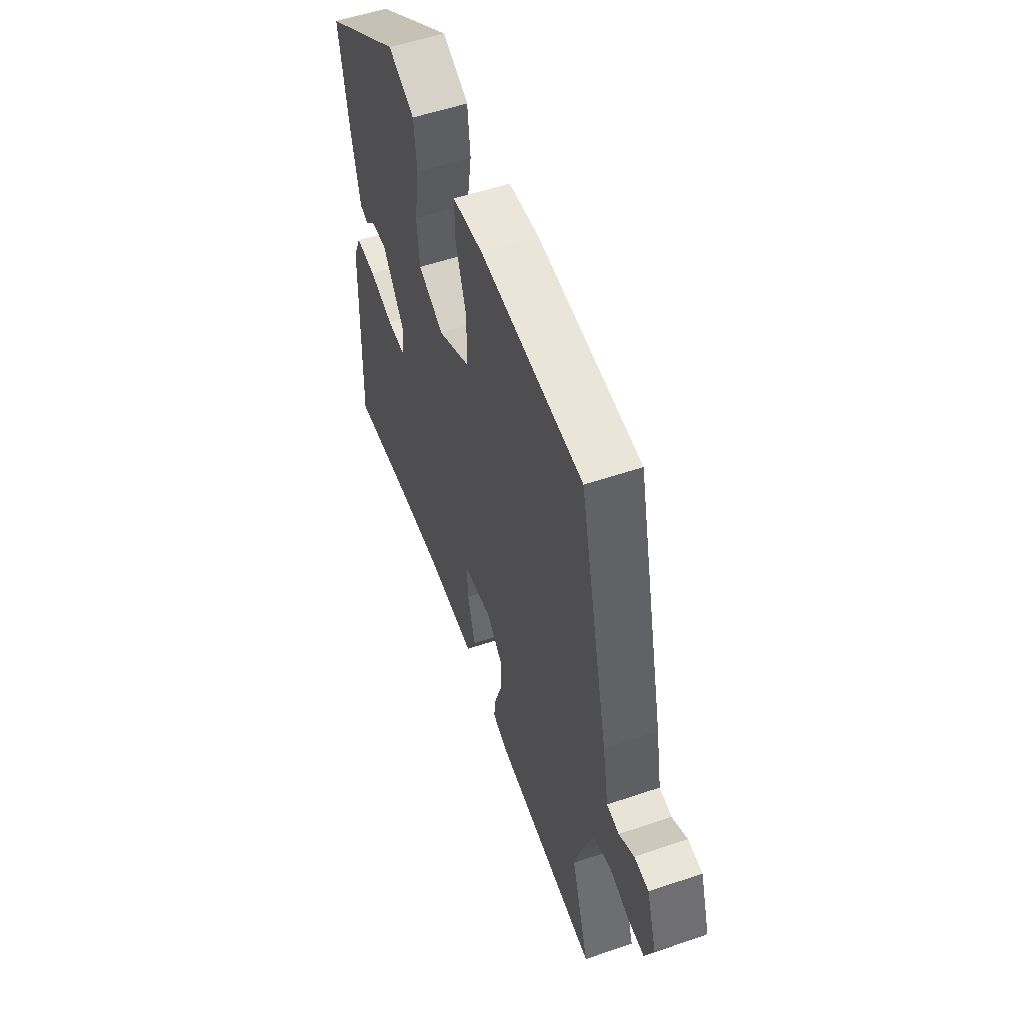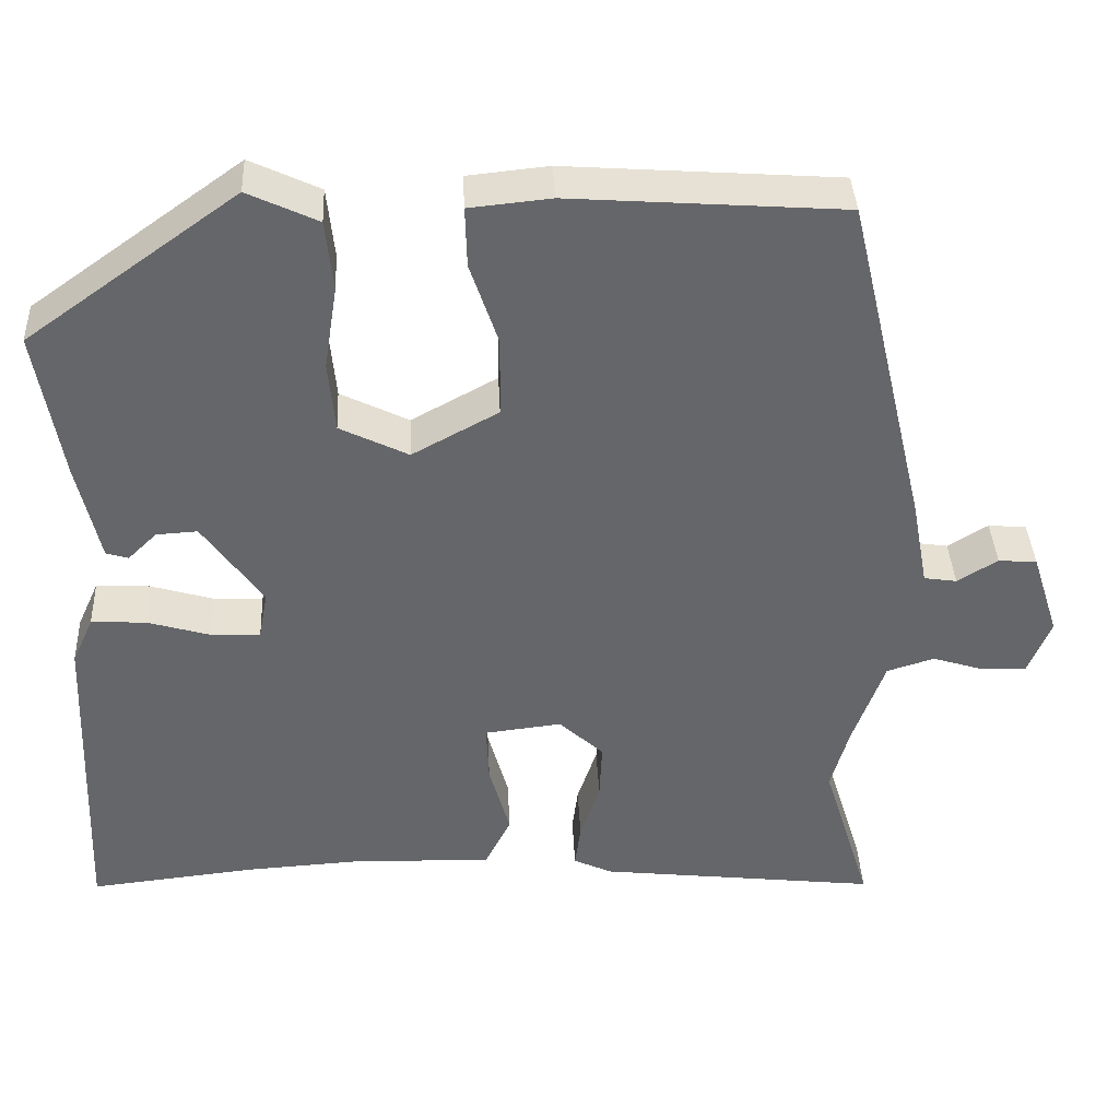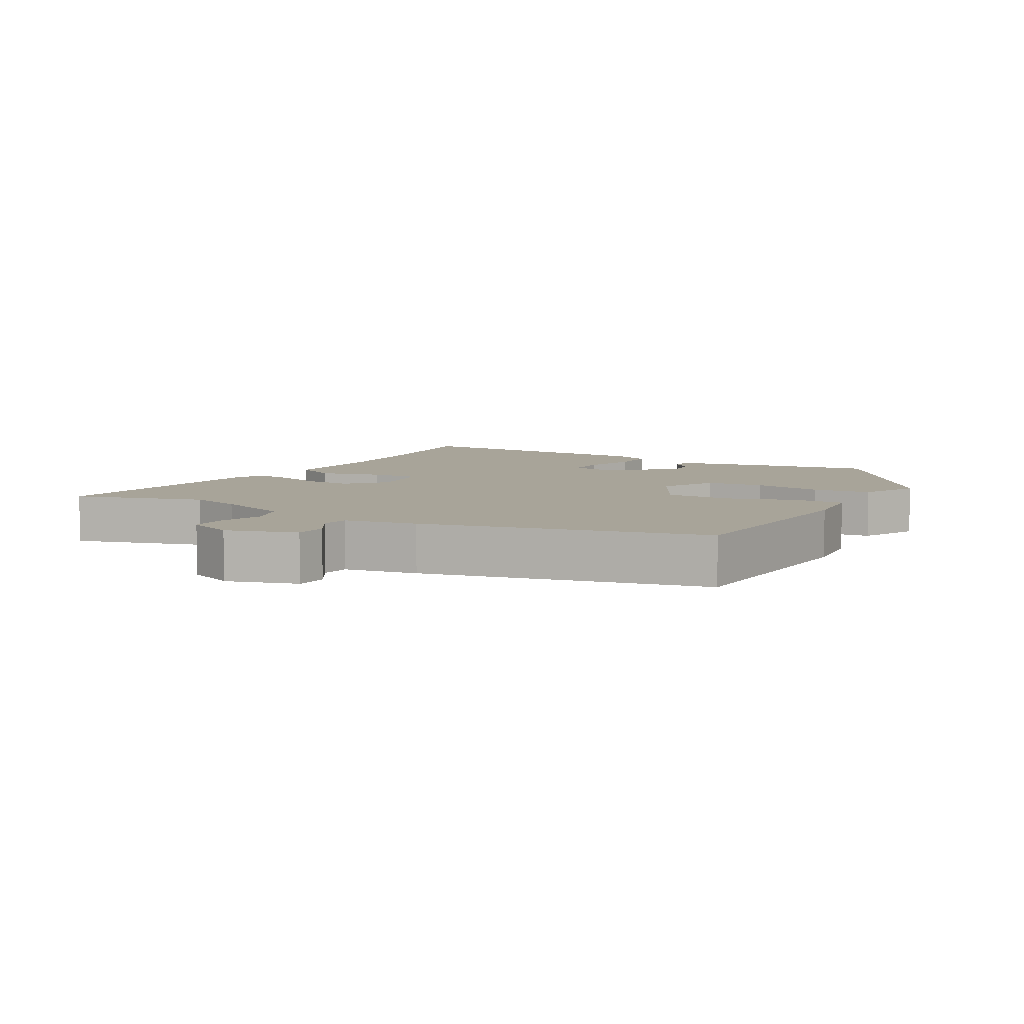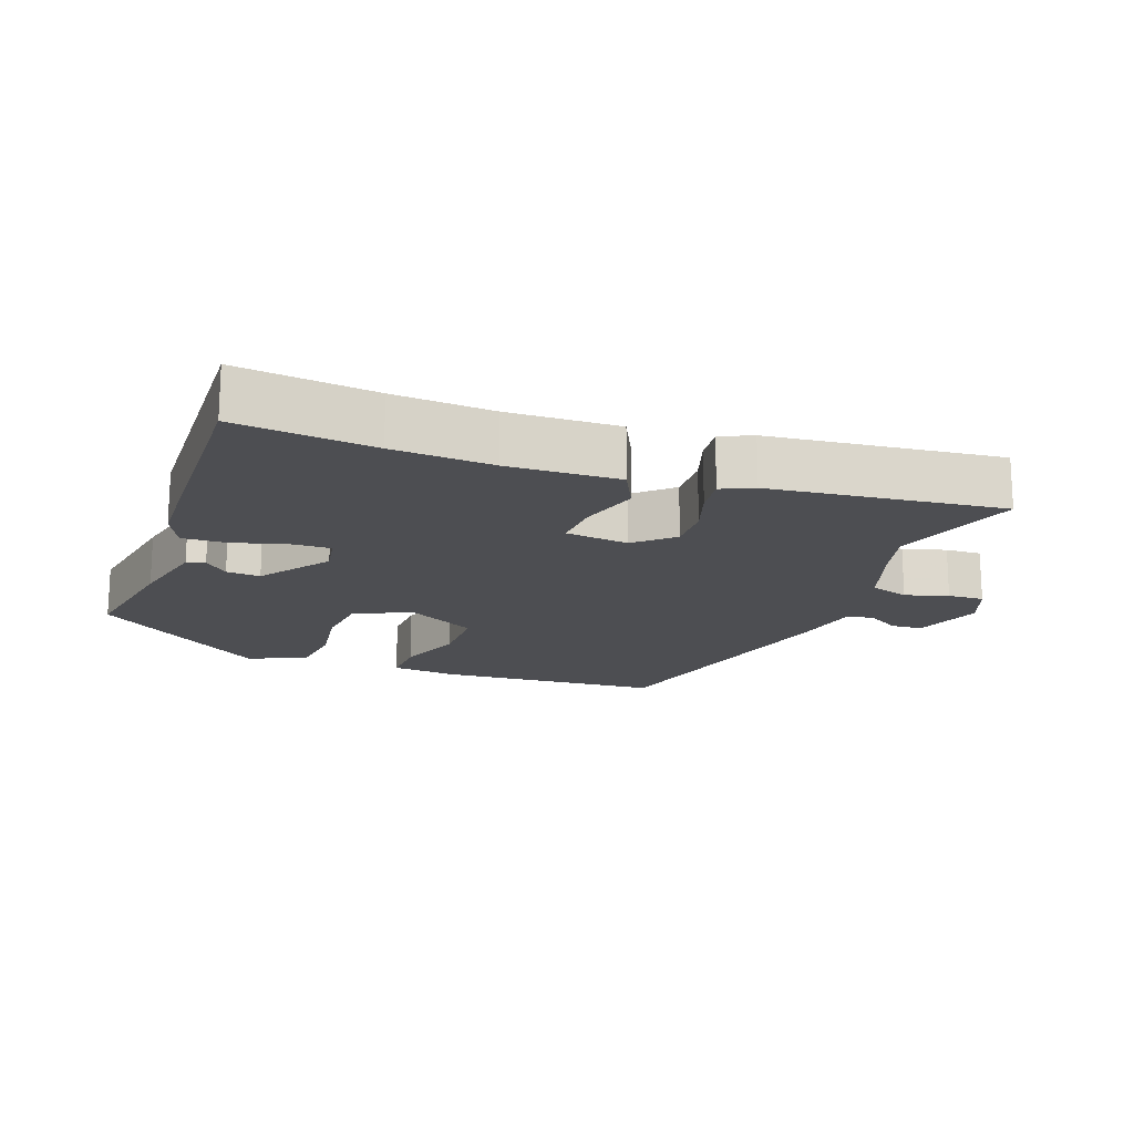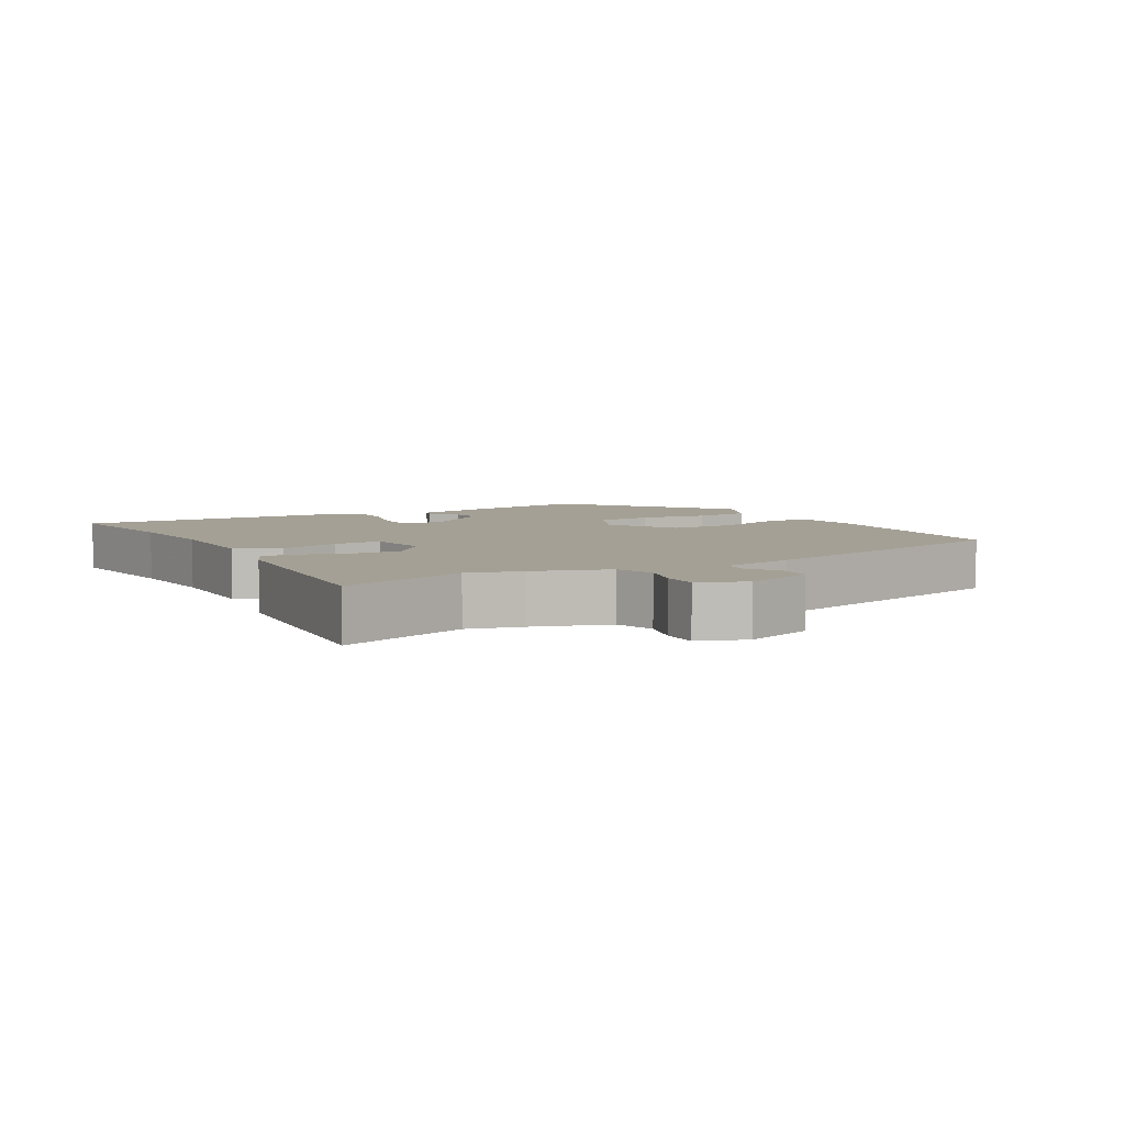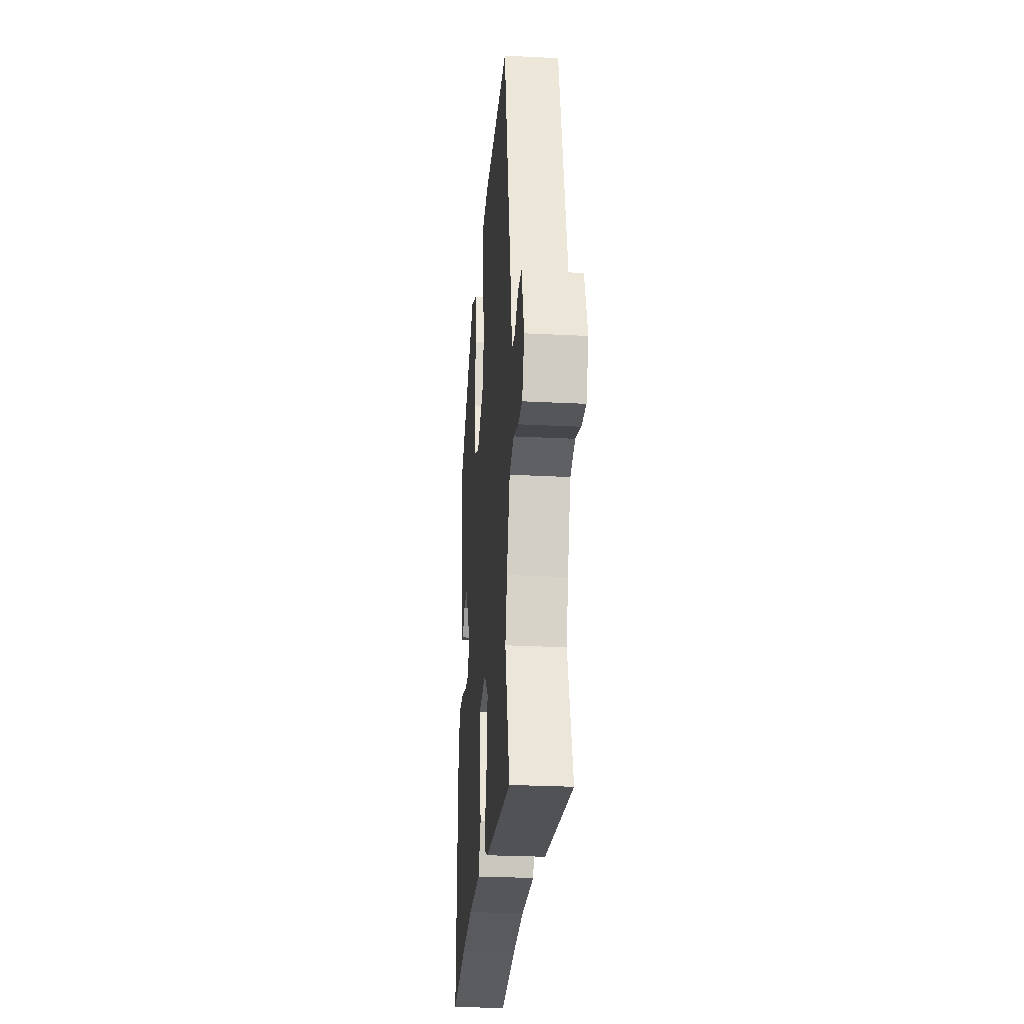
<metadata>
{"format":"obj","ext":"obj","renderer":"f3d","projection":"perspective","resolution":1024,"background":"white","views":[{"elev":54.8,"azim":-109.8,"up":"+Z"},{"elev":38.3,"azim":177.3,"up":"+Z"},{"elev":7.1,"azim":-60.2,"up":"+Y"},{"elev":-17.1,"azim":159.5,"up":"+Y"},{"elev":5.7,"azim":-120.8,"up":"+Y"},{"elev":-27.5,"azim":-94.5,"up":"+Z"}]}
</metadata>
<code>
v -0.432 0.07 0.502
v -0.1 0.07 0.526
v -0.001 0.07 0.516
v -0.003 0.07 0.443
v -0.037 0.07 0.342
v -0.036 0.07 0.245
v 0.069 0.07 0.188
v 0.152 0.07 0.229
v 0.16 0.07 0.315
v 0.144 0.07 0.417
v 0.153 0.07 0.503
v 0.238 0.07 0.543
v 0.494 0.07 0.36
v 0.463 0.07 0.177
v 0.436 0.07 0.056
v 0.409 0.07 0.048
v 0.374 0.07 0.082
v 0.324 0.07 0.085
v 0.251 0.07 -0.018
v 0.262 0.07 -0.077
v 0.321 0.07 -0.075
v 0.399 0.07 -0.052
v 0.465 0.07 -0.049
v 0.491 0.07 -0.106
v 0.507 0.07 -0.501
v 0.304 0.07 -0.479
v 0.157 0.07 -0.47
v -0.007 0.07 -0.476
v -0.039 0.07 -0.412
v -0.014 0.07 -0.322
v -0.011 0.07 -0.25
v -0.105 0.07 -0.239
v -0.159 0.07 -0.289
v -0.156 0.07 -0.358
v -0.132 0.07 -0.429
v -0.125 0.07 -0.483
v -0.172 0.07 -0.505
v -0.514 0.07 -0.545
v -0.455 0.07 -0.354
v -0.477 0.07 -0.276
v -0.516 0.07 -0.167
v -0.574 0.07 -0.149
v -0.637 0.07 -0.169
v -0.691 0.07 -0.171
v -0.719 0.07 -0.102
v -0.686 0.07 0.001
v -0.639 0.07 0.005
v -0.59 0.07 -0.025
v -0.55 0.07 -0.019
v -0.53 0.07 0.088
v -0.432 0 0.502
v -0.1 0 0.526
v -0.001 0 0.516
v -0.003 0 0.443
v -0.037 0 0.342
v -0.036 0 0.245
v 0.069 0 0.188
v 0.152 0 0.229
v 0.16 0 0.315
v 0.144 0 0.417
v 0.153 0 0.503
v 0.238 0 0.543
v 0.494 0 0.36
v 0.463 0 0.177
v 0.436 0 0.056
v 0.409 0 0.048
v 0.374 0 0.082
v 0.324 0 0.085
v 0.251 0 -0.018
v 0.262 0 -0.077
v 0.321 0 -0.075
v 0.399 0 -0.052
v 0.465 0 -0.049
v 0.491 0 -0.106
v 0.507 0 -0.501
v 0.304 0 -0.479
v 0.157 0 -0.47
v -0.007 0 -0.476
v -0.039 0 -0.412
v -0.014 0 -0.322
v -0.011 0 -0.25
v -0.105 0 -0.239
v -0.159 0 -0.289
v -0.156 0 -0.358
v -0.132 0 -0.429
v -0.125 0 -0.483
v -0.172 0 -0.505
v -0.514 0 -0.545
v -0.455 0 -0.354
v -0.477 0 -0.276
v -0.516 0 -0.167
v -0.574 0 -0.149
v -0.637 0 -0.169
v -0.691 0 -0.171
v -0.719 0 -0.102
v -0.686 0 0.001
v -0.639 0 0.005
v -0.59 0 -0.025
v -0.55 0 -0.019
v -0.53 0 0.088
f 3 4 5
f 2 3 5
f 1 2 5
f 50 1 5
f 49 50 5
f 46 47 48
f 45 46 48
f 44 45 48
f 43 44 48
f 42 43 48
f 41 42 48 49
f 49 5 6
f 41 49 6
f 40 41 6
f 37 38 39
f 36 37 39
f 35 36 39
f 34 35 39
f 33 34 39 40
f 40 6 7
f 33 40 7
f 32 33 7
f 27 28 29 30
f 26 27 30 31
f 25 26 31
f 24 25 31
f 23 24 31
f 22 23 31
f 21 22 31
f 20 21 31 32
f 15 16 17
f 14 15 17
f 13 14 17
f 12 13 17
f 11 12 17
f 10 11 17
f 9 10 17
f 8 9 17 18
f 32 7 8
f 20 32 8
f 19 20 8
f 8 18 19
f 55 54 53
f 55 53 52
f 55 52 51
f 55 51 100
f 55 100 99
f 98 97 96
f 98 96 95
f 98 95 94
f 98 94 93
f 98 93 92
f 99 98 92 91
f 56 55 99
f 56 99 91
f 56 91 90
f 89 88 87
f 89 87 86
f 89 86 85
f 89 85 84
f 90 89 84 83
f 57 56 90
f 57 90 83
f 57 83 82
f 80 79 78 77
f 81 80 77 76
f 81 76 75
f 81 75 74
f 81 74 73
f 81 73 72
f 81 72 71
f 82 81 71 70
f 67 66 65
f 67 65 64
f 67 64 63
f 67 63 62
f 67 62 61
f 67 61 60
f 67 60 59
f 68 67 59 58
f 58 57 82
f 58 82 70
f 58 70 69
f 69 68 58
f 1 51 52 2
f 2 52 53 3
f 3 53 54 4
f 4 54 55 5
f 5 55 56 6
f 6 56 57 7
f 7 57 58 8
f 8 58 59 9
f 9 59 60 10
f 10 60 61 11
f 11 61 62 12
f 12 62 63 13
f 13 63 64 14
f 14 64 65 15
f 15 65 66 16
f 16 66 67 17
f 17 67 68 18
f 18 68 69 19
f 19 69 70 20
f 20 70 71 21
f 21 71 72 22
f 22 72 73 23
f 23 73 74 24
f 24 74 75 25
f 25 75 76 26
f 26 76 77 27
f 27 77 78 28
f 28 78 79 29
f 29 79 80 30
f 30 80 81 31
f 31 81 82 32
f 32 82 83 33
f 33 83 84 34
f 34 84 85 35
f 35 85 86 36
f 36 86 87 37
f 37 87 88 38
f 38 88 89 39
f 39 89 90 40
f 40 90 91 41
f 41 91 92 42
f 42 92 93 43
f 43 93 94 44
f 44 94 95 45
f 45 95 96 46
f 46 96 97 47
f 47 97 98 48
f 48 98 99 49
f 49 99 100 50
f 50 100 51 1

</code>
